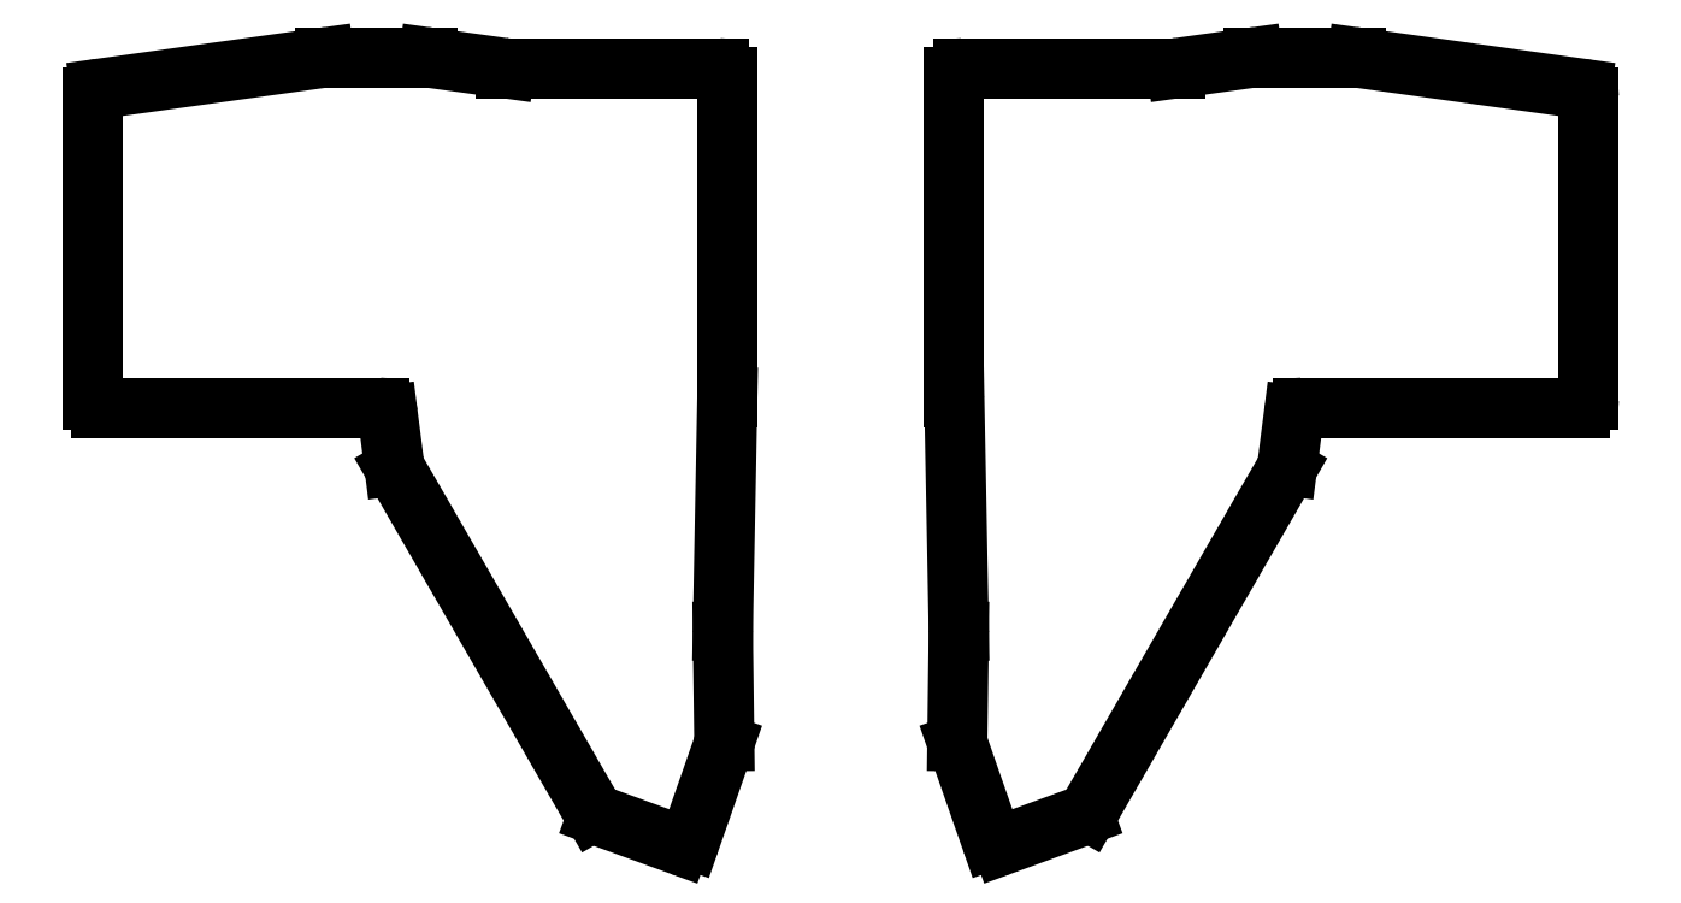
<metadata>
{"format":"dxf","ext":"dxf","renderer":"ezdxf+matplotlib","layout":"modelspace","background":"white","min_lineweight":24,"dpi":150}
</metadata>
<code>
0
SECTION
2
ENTITIES
0
LINE
8
0
10
-10.28
20
62.74
11
41.86
21
69.98
0
LINE
8
0
10
-12
20
60.76
11
-12
21
-9.5
0
LINE
8
0
10
-10
20
-11.5
11
54.64
21
-11.5
0
LINE
8
0
10
56.62
20
-13.25
11
58.13
21
-25.04
0
LINE
8
0
10
58.39
20
-25.79
11
104.4
21
-105.4
0
LINE
8
0
10
105.4
20
-106.3
11
124.4
21
-113.2
0
LINE
8
0
10
127
20
-112
11
134.8
21
-89.78
0
LINE
8
0
10
134.9
20
-89.1
11
134.6
21
-63.55
0
LINE
8
0
10
134.6
20
-63.49
11
135.6
21
-9.019
0
LINE
8
0
10
135.6
20
-8.981
11
135.6
21
65.5
0
LINE
8
0
10
133.6
20
67.5
11
84.14
21
67.5
0
LINE
8
0
10
83.86
20
67.52
11
66.14
21
69.98
0
LINE
8
0
10
65.86
20
70
11
42.14
21
70
0
ARC
8
0
10
-10
20
60.76
40
2
50
97.91
51
180
0
ARC
8
0
10
-10
20
-9.5
40
2
50
180
51
270
0
ARC
8
0
10
54.64
20
-13.5
40
2
50
7.298
51
90
0
ARC
8
0
10
60.12
20
-24.79
40
2
50
187.3
51
210
0
ARC
8
0
10
106.1
20
-104.4
40
2
50
210
51
250
0
ARC
8
0
10
125.1
20
-111.4
40
2
50
250
51
340.8
0
ARC
8
0
10
132.9
20
-89.12
40
2
50
340.8
51
0.7515
0
ARC
8
0
10
136.6
20
-63.53
40
2
50
178.9
51
180.8
0
ARC
8
0
10
133.6
20
-8.981
40
2
50
358.9
51
0
0
ARC
8
0
10
133.6
20
65.5
40
2
50
0
51
90
0
ARC
8
0
10
84.14
20
69.5
40
2
50
262.1
51
270
0
ARC
8
0
10
65.86
20
68
40
2
50
82.09
51
90
0
ARC
8
0
10
42.14
20
68
40
2
50
90
51
97.91
0
LINE
8
0
10
282.1
20
69.98
11
334.3
21
62.74
0
LINE
8
0
10
336
20
60.76
11
336
21
-9.5
0
LINE
8
0
10
334
20
-11.5
11
269.4
21
-11.5
0
LINE
8
0
10
267.4
20
-13.25
11
265.9
21
-25.04
0
LINE
8
0
10
265.6
20
-25.79
11
219.6
21
-105.4
0
LINE
8
0
10
218.6
20
-106.3
11
199.6
21
-113.2
0
LINE
8
0
10
197
20
-112
11
189.2
21
-89.78
0
LINE
8
0
10
189.1
20
-89.1
11
189.4
21
-63.55
0
LINE
8
0
10
189.4
20
-63.49
11
188.4
21
-9.019
0
LINE
8
0
10
188.4
20
-8.981
11
188.4
21
65.5
0
LINE
8
0
10
190.4
20
67.5
11
239.9
21
67.5
0
LINE
8
0
10
240.1
20
67.52
11
257.9
21
69.98
0
LINE
8
0
10
258.1
20
70
11
281.9
21
70
0
ARC
8
0
10
334
20
60.76
40
2
50
0
51
82.09
0
ARC
8
0
10
334
20
-9.5
40
2
50
270
51
0
0
ARC
8
0
10
269.4
20
-13.5
40
2
50
90
51
172.7
0
ARC
8
0
10
263.9
20
-24.79
40
2
50
330
51
352.7
0
ARC
8
0
10
217.9
20
-104.4
40
2
50
290
51
330
0
ARC
8
0
10
198.9
20
-111.4
40
2
50
199.2
51
290
0
ARC
8
0
10
191.1
20
-89.12
40
2
50
179.2
51
199.2
0
ARC
8
0
10
187.4
20
-63.53
40
2
50
359.2
51
1.098
0
ARC
8
0
10
190.4
20
-8.981
40
2
50
180
51
181.1
0
ARC
8
0
10
190.4
20
65.5
40
2
50
90
51
180
0
ARC
8
0
10
239.9
20
69.5
40
2
50
270
51
277.9
0
ARC
8
0
10
258.1
20
68
40
2
50
90
51
97.91
0
ARC
8
0
10
281.9
20
68
40
2
50
82.09
51
90
0
ENDSEC
0
EOF

</code>
